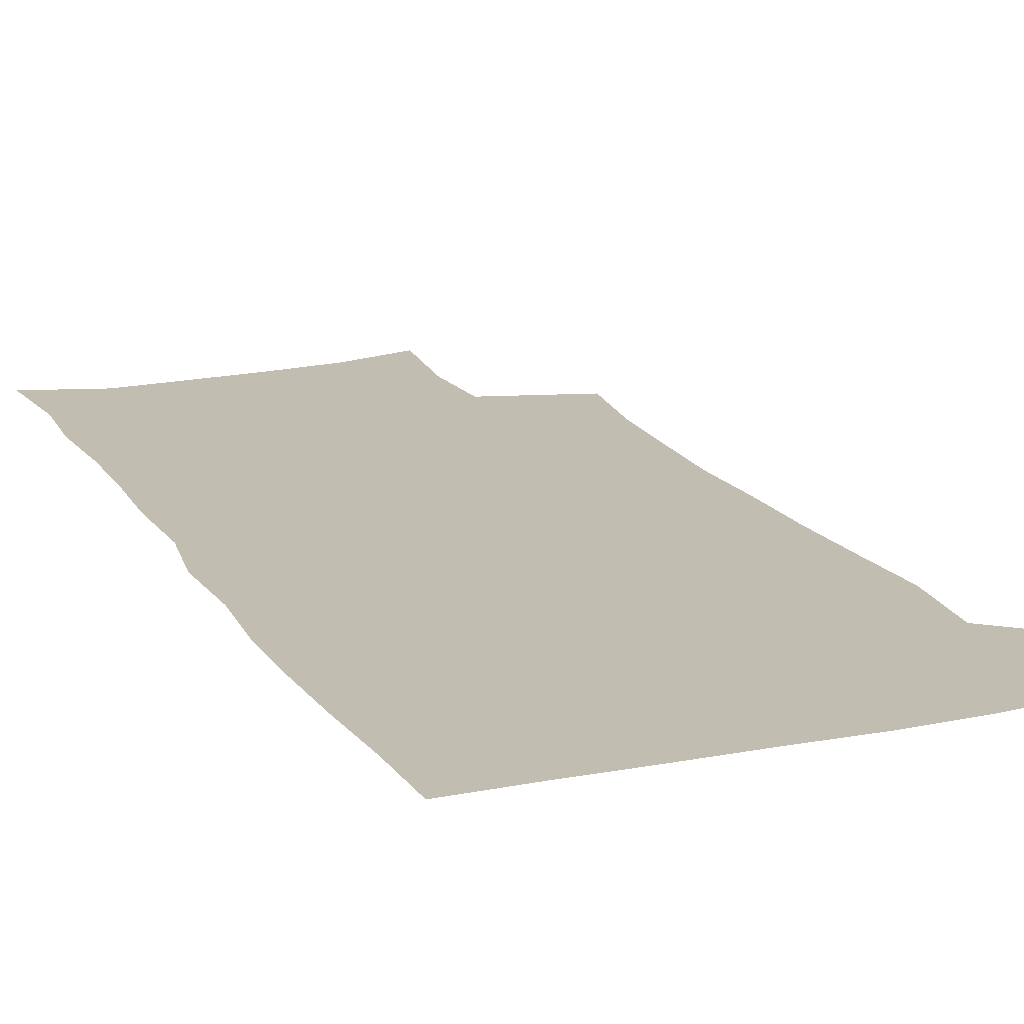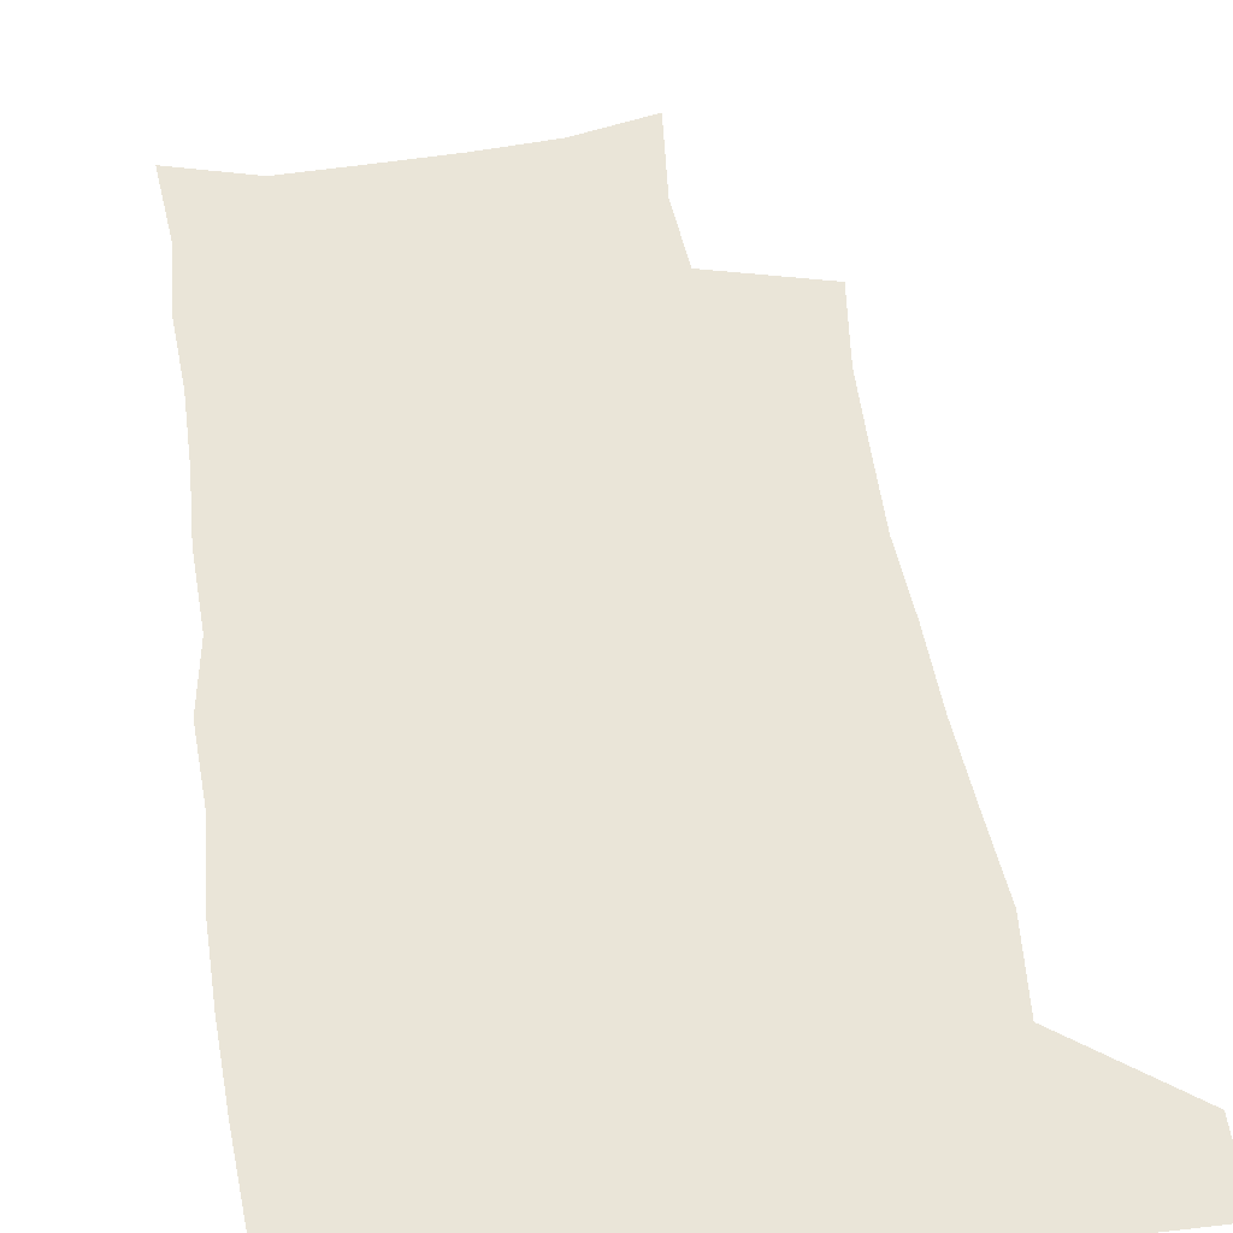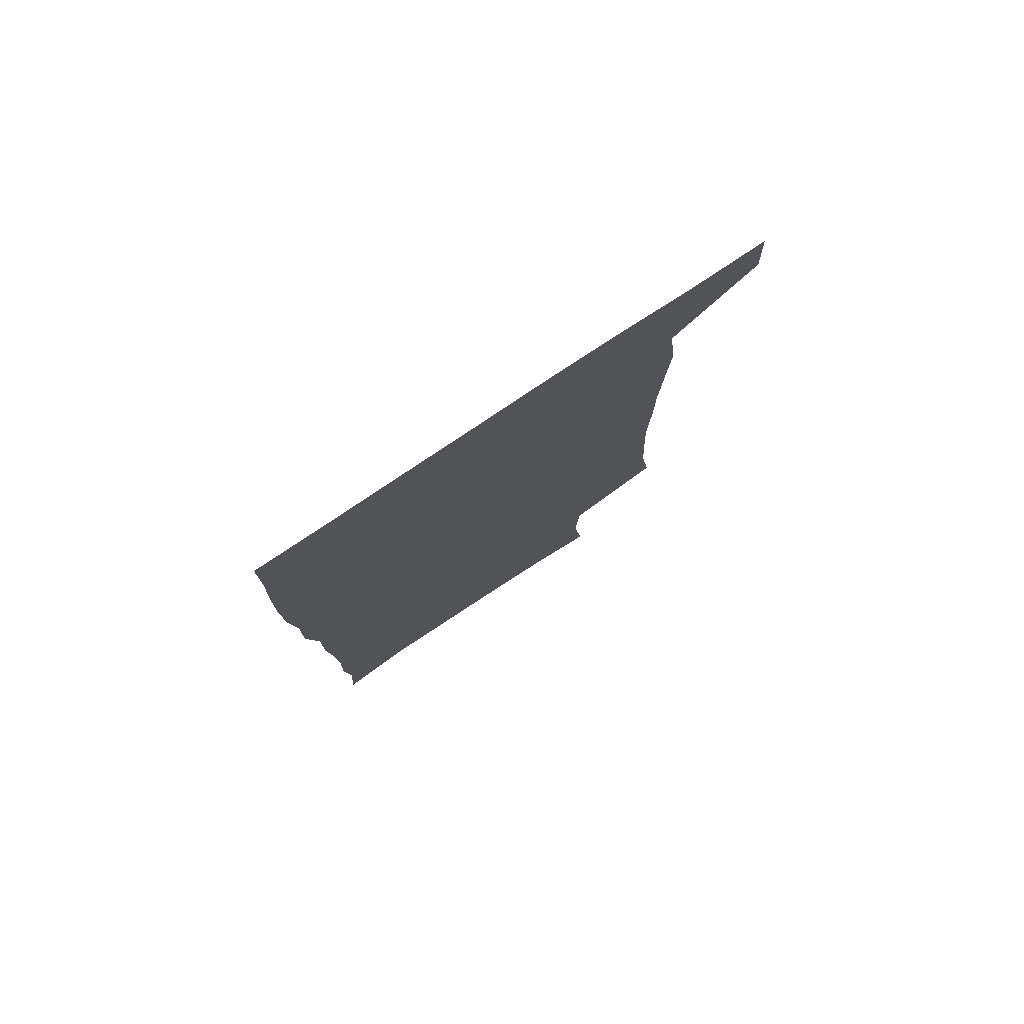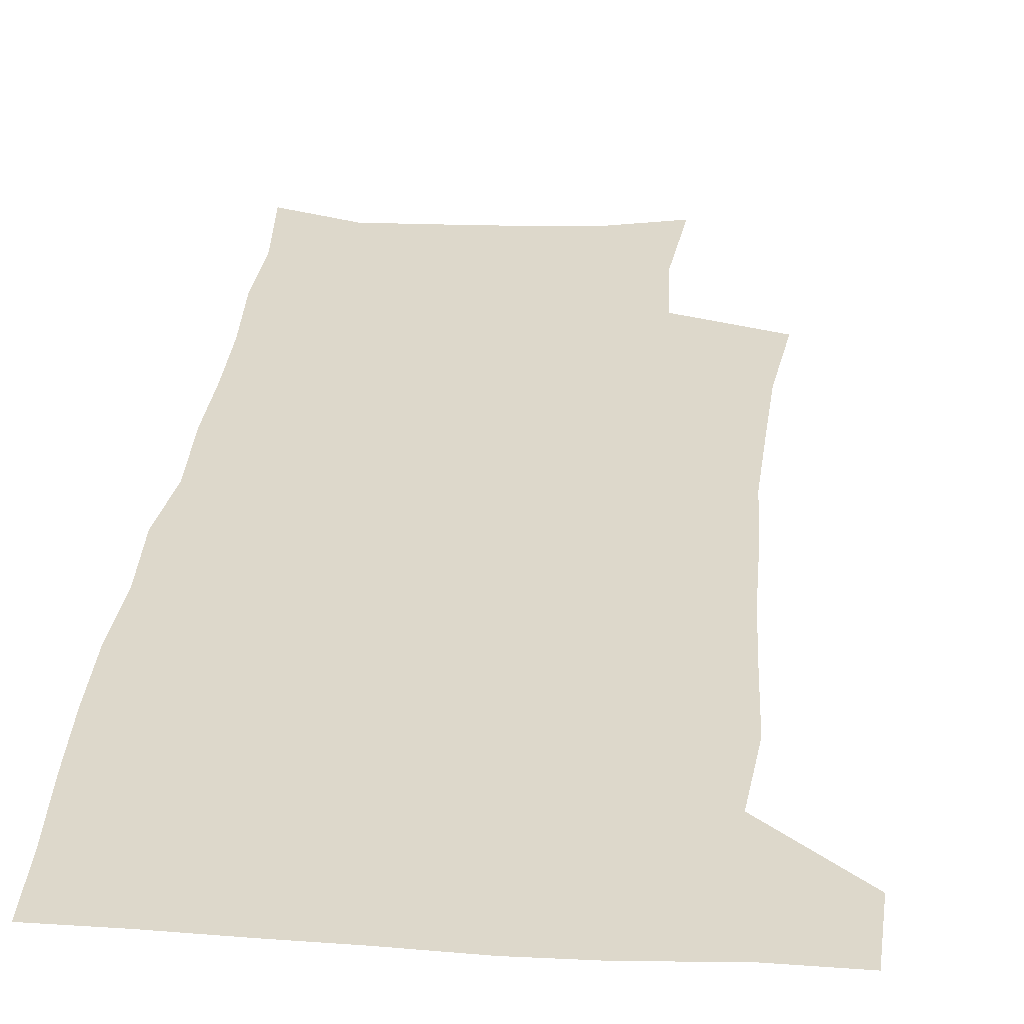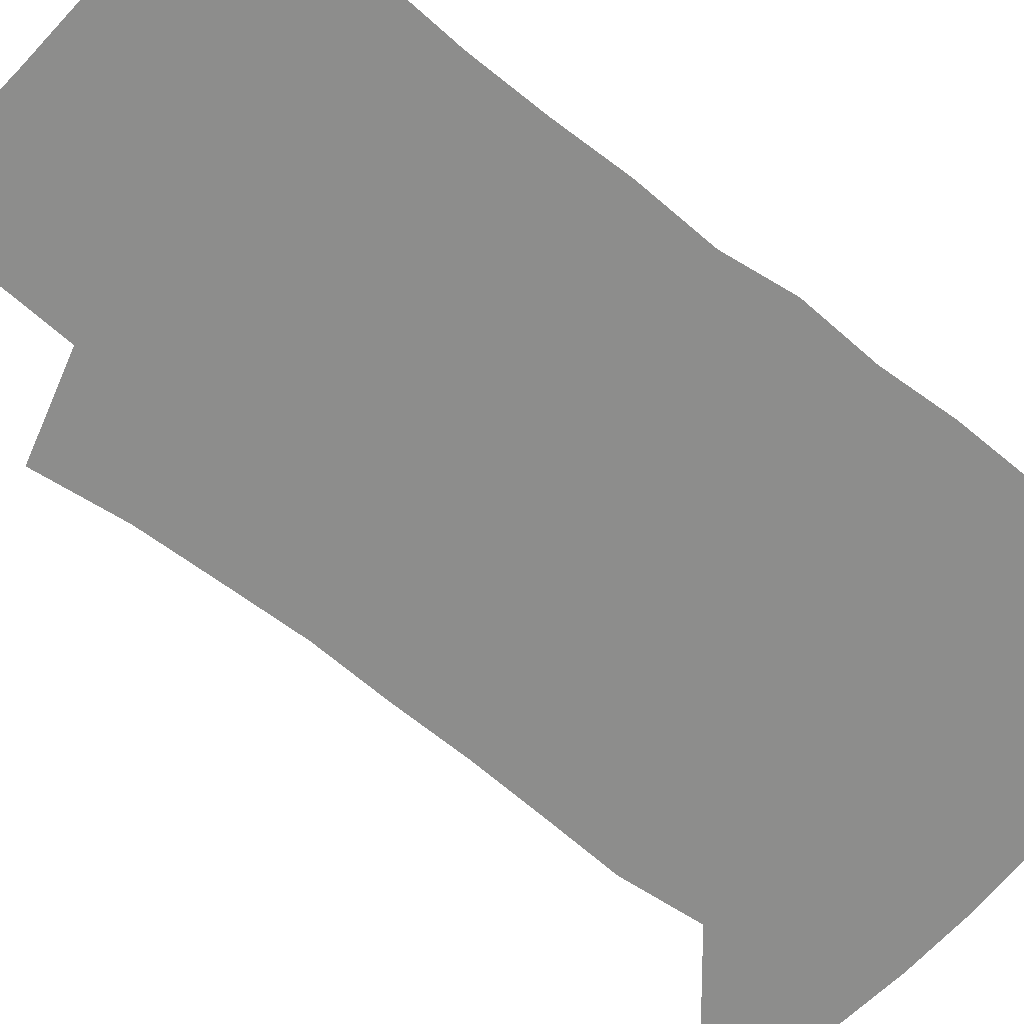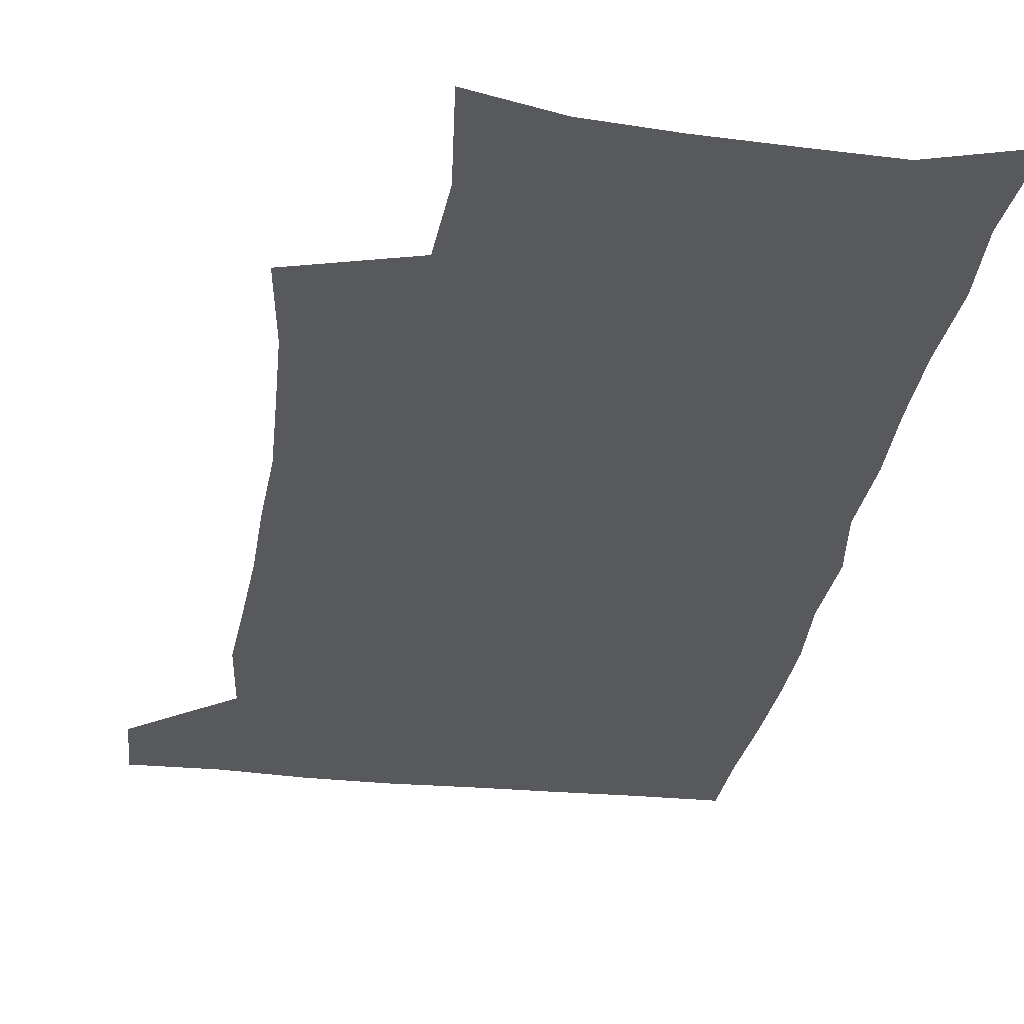
<metadata>
{"format":"obj","ext":"obj","renderer":"f3d","projection":"perspective","resolution":1024,"background":"white","views":[{"elev":16.7,"azim":157.4,"up":"+Z"},{"elev":44.5,"azim":171.3,"up":"+Z"},{"elev":79.4,"azim":146.4,"up":"+Y"},{"elev":31.5,"azim":-175.0,"up":"+Z"},{"elev":-64.4,"azim":49.8,"up":"+Z"},{"elev":-29.1,"azim":-8.6,"up":"+Z"}]}
</metadata>
<code>
v 477.5 538.6 0
v 479.2 568.3 0
v 503.5 247.2 0
v 508.5 282.9 0
v 510.3 315.2 0
v 512 348.4 0
v 511.2 379.9 0
v 511.4 412.5 0
v 510.3 444.3 0
v 509 475.5 0
v 512.8 508.4 0
v 511 538.5 0
v 511.4 567.8 0
v 540.7 163.4 0
v 545.2 203.4 0
v 544 235.1 0
v 547.4 270.9 0
v 548.4 302.5 0
v 546.7 331.3 0
v 547.4 362.8 0
v 547 392.5 0
v 545.6 421.7 0
v 544.8 451.4 0
v 545.1 481.2 0
v 544.8 510.1 0
v 544.9 538.5 0
v 540.9 570.3 0
v 569.9 171 0
v 575 215.2 0
v 575.9 247.8 0
v 576.4 279.1 0
v 575.8 307.9 0
v 576 338.7 0
v 576.4 369.3 0
v 575 396.5 0
v 574.5 425.3 0
v 574.9 455.1 0
v 574.5 483.2 0
v 574.4 511.1 0
v 574.4 538.5 0
v 571 570.9 0
v 598.7 173.6 0
v 601.3 216.3 0
v 602.3 251.5 0
v 602.5 281.7 0
v 602.6 311.4 0
v 602.4 339.9 0
v 602.5 369.8 0
v 602.7 399.7 0
v 602.5 427.5 0
v 602.6 456.5 0
v 602.5 484.1 0
v 602.9 512 0
v 602.4 539.9 0
v 601.5 569.8 0
v 627.7 174.9 0
v 627.8 217.4 0
v 628 249.7 0
v 628.8 278.8 0
v 628.4 311.7 0
v 628.6 341.3 0
v 628.9 370.6 0
v 629.2 399.2 0
v 629.7 427.2 0
v 629.9 456 0
v 630.1 484.2 0
v 630.3 512 0
v 630.7 539.6 0
v 631 569.3 0
v 656.3 176 0
v 654.6 213.5 0
v 654.8 244.9 0
v 655.4 275 0
v 655.4 306.5 0
v 655.7 336.8 0
v 656.1 366.8 0
v 657.1 395.8 0
v 657.5 425.1 0
v 658.1 453.9 0
v 659.1 482.4 0
v 659.3 511.1 0
v 659.7 539.6 0
v 660.6 568.5 0
v 687 166.1 0
v 684.6 203 0
v 686.7 232.4 0
v 685.4 265.1 0
v 686 295.9 0
v 687.5 325.9 0
v 686.9 358.2 0
v 691.3 386.3 0
v 690.4 418.1 0
v 692.7 447.8 0
v 692.7 478.2 0
v 691.9 508.7 0
v 690.4 539 0
v 690 568.4 0
v 691 601 0
f 11 12 1
f 1 12 2
f 12 13 2
f 16 17 3
f 3 17 4
f 17 18 4
f 4 18 5
f 18 19 5
f 5 19 6
f 19 20 6
f 6 20 7
f 20 21 7
f 7 21 8
f 21 22 8
f 8 22 9
f 22 23 9
f 9 23 10
f 23 24 10
f 10 24 11
f 24 25 11
f 11 25 12
f 25 26 12
f 12 26 13
f 26 27 13
f 14 28 15
f 28 29 15
f 15 29 16
f 29 30 16
f 16 30 17
f 30 31 17
f 17 31 18
f 31 32 18
f 18 32 19
f 32 33 19
f 19 33 20
f 33 34 20
f 20 34 21
f 34 35 21
f 21 35 22
f 35 36 22
f 22 36 23
f 36 37 23
f 23 37 24
f 37 38 24
f 24 38 25
f 38 39 25
f 25 39 26
f 39 40 26
f 26 40 27
f 40 41 27
f 28 42 29
f 42 43 29
f 29 43 30
f 43 44 30
f 30 44 31
f 44 45 31
f 31 45 32
f 45 46 32
f 32 46 33
f 46 47 33
f 33 47 34
f 47 48 34
f 34 48 35
f 48 49 35
f 35 49 36
f 49 50 36
f 36 50 37
f 50 51 37
f 37 51 38
f 51 52 38
f 38 52 39
f 52 53 39
f 39 53 40
f 53 54 40
f 40 54 41
f 54 55 41
f 42 56 43
f 56 57 43
f 43 57 44
f 57 58 44
f 44 58 45
f 58 59 45
f 45 59 46
f 59 60 46
f 46 60 47
f 60 61 47
f 47 61 48
f 61 62 48
f 48 62 49
f 62 63 49
f 49 63 50
f 63 64 50
f 50 64 51
f 64 65 51
f 51 65 52
f 65 66 52
f 52 66 53
f 66 67 53
f 53 67 54
f 67 68 54
f 54 68 55
f 68 69 55
f 56 70 57
f 70 71 57
f 57 71 58
f 71 72 58
f 58 72 59
f 72 73 59
f 59 73 60
f 73 74 60
f 60 74 61
f 74 75 61
f 61 75 62
f 75 76 62
f 62 76 63
f 76 77 63
f 63 77 64
f 77 78 64
f 64 78 65
f 78 79 65
f 65 79 66
f 79 80 66
f 66 80 67
f 80 81 67
f 67 81 68
f 81 82 68
f 68 82 69
f 82 83 69
f 70 84 71
f 84 85 71
f 71 85 72
f 85 86 72
f 72 86 73
f 86 87 73
f 73 87 74
f 87 88 74
f 74 88 75
f 88 89 75
f 75 89 76
f 89 90 76
f 76 90 77
f 90 91 77
f 77 91 78
f 91 92 78
f 78 92 79
f 92 93 79
f 79 93 80
f 93 94 80
f 80 94 81
f 94 95 81
f 81 95 82
f 95 96 82
f 82 96 83
f 96 97 83

</code>
